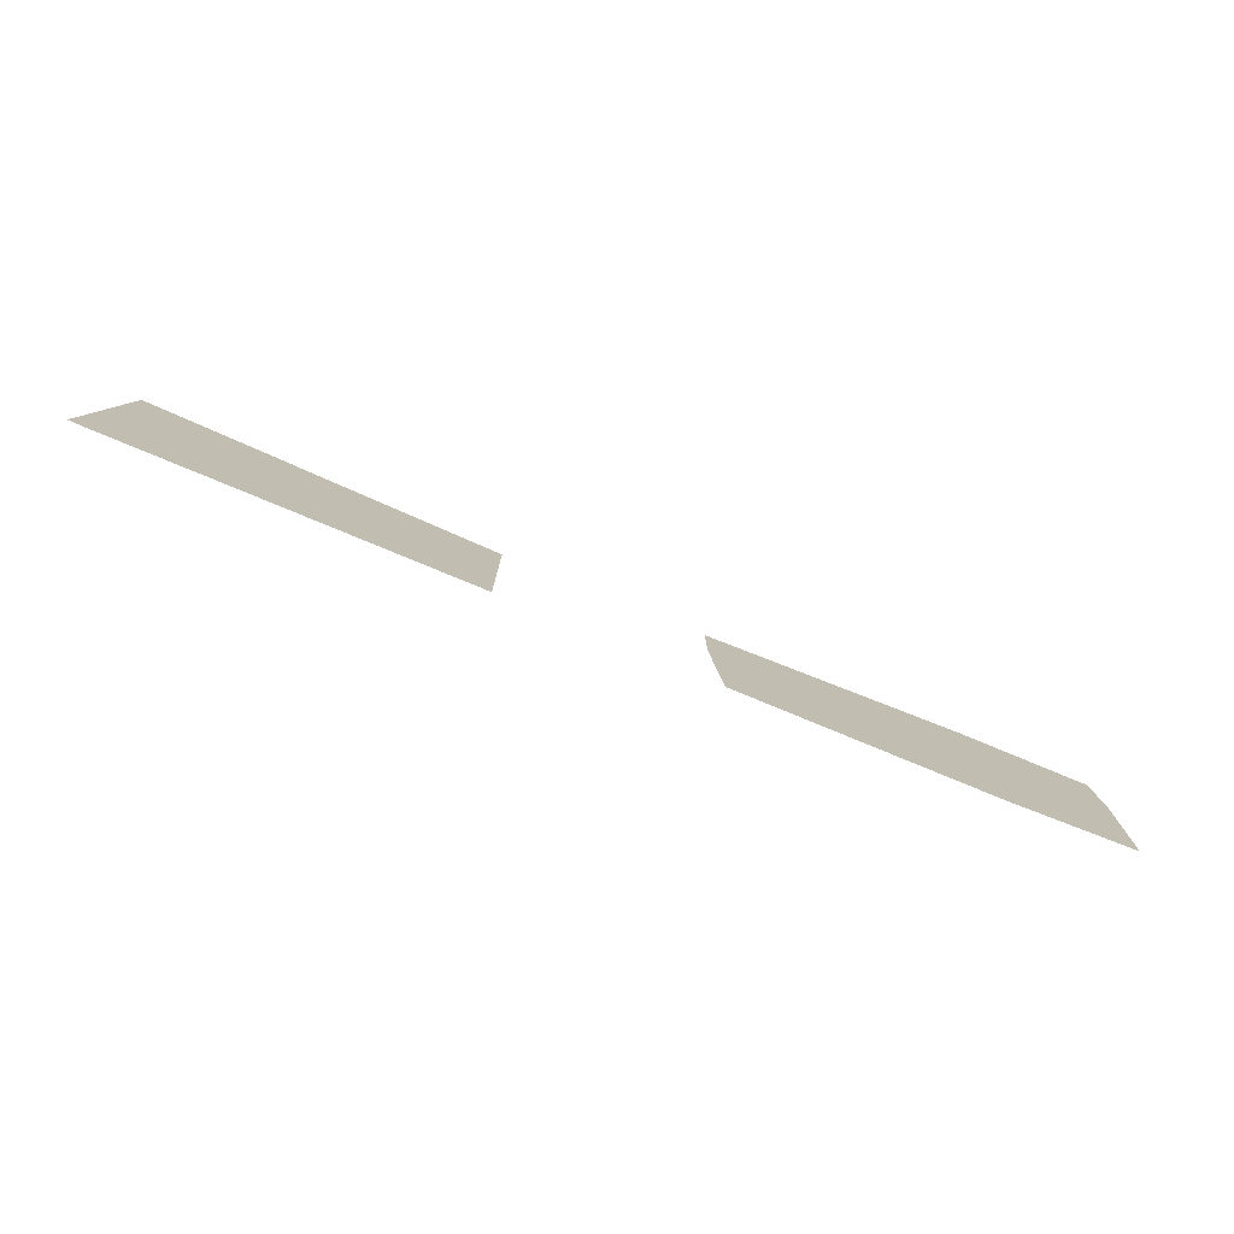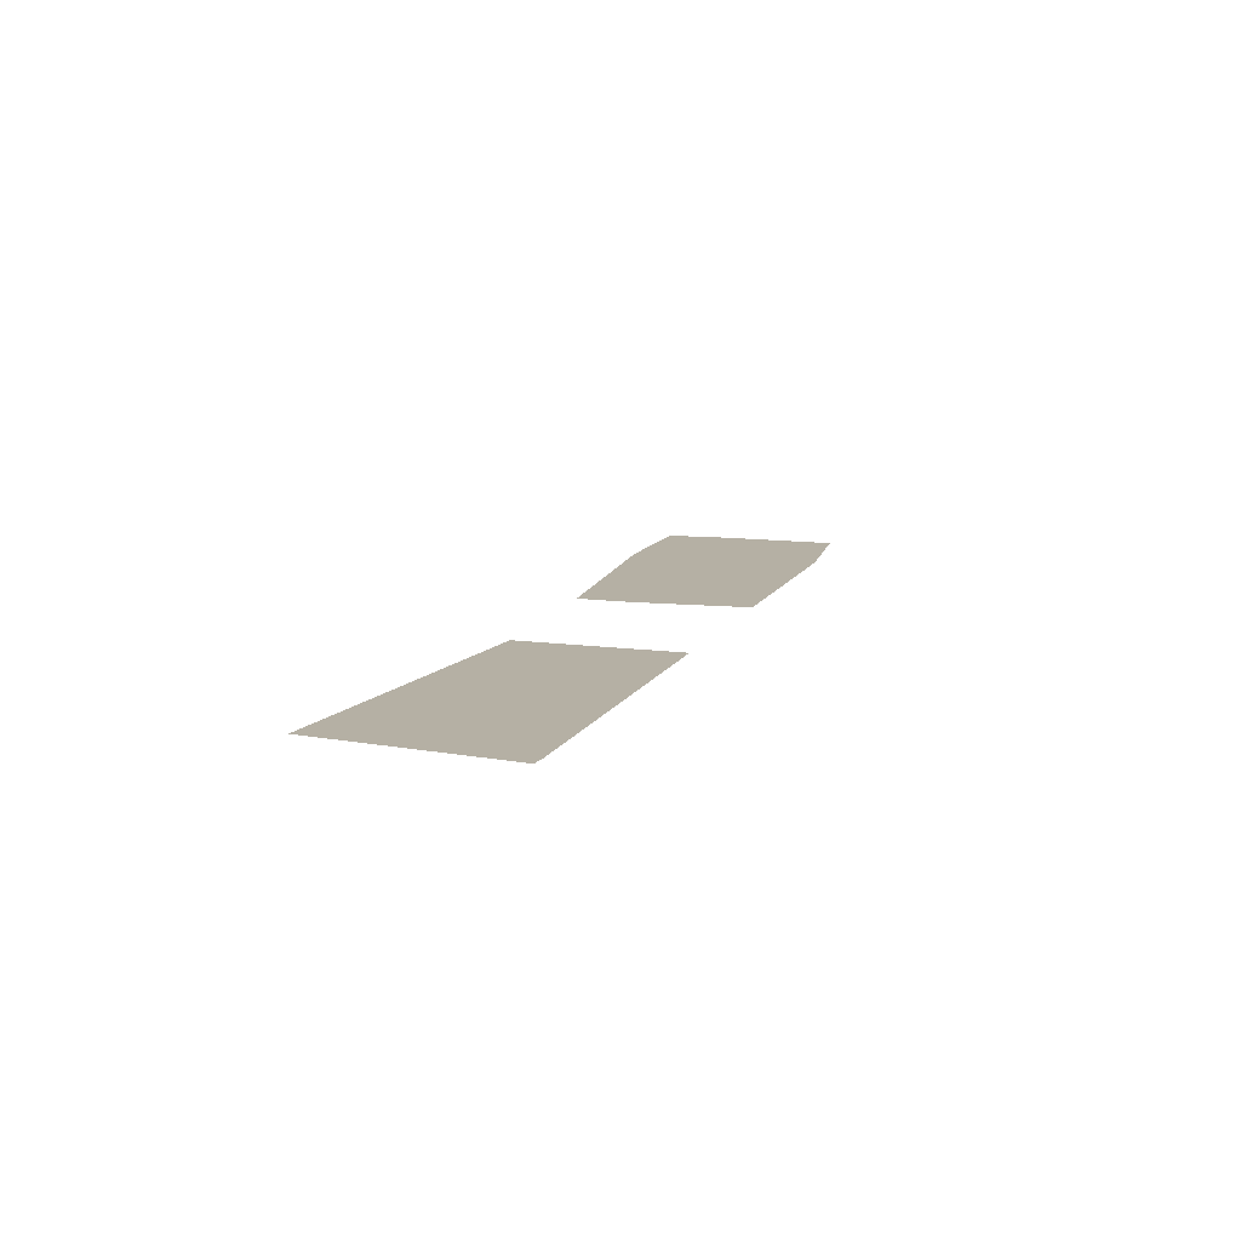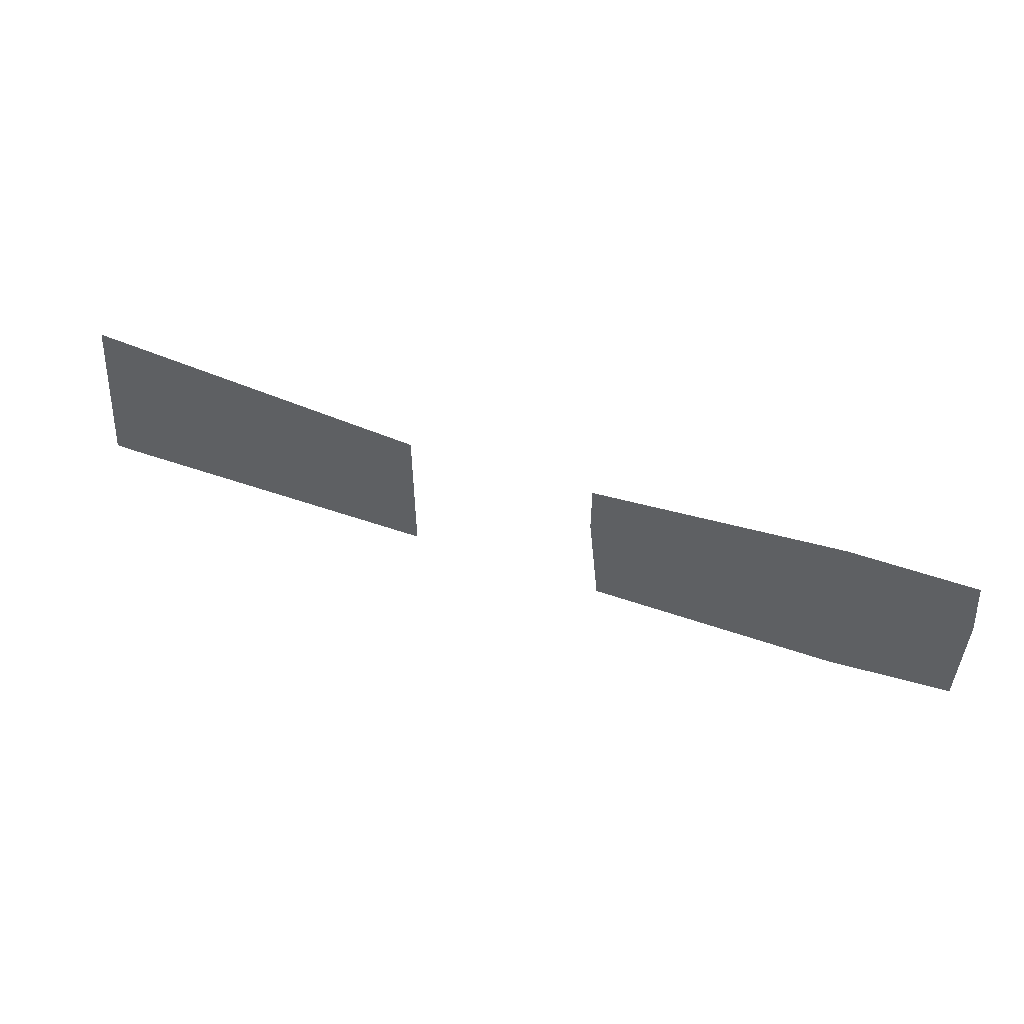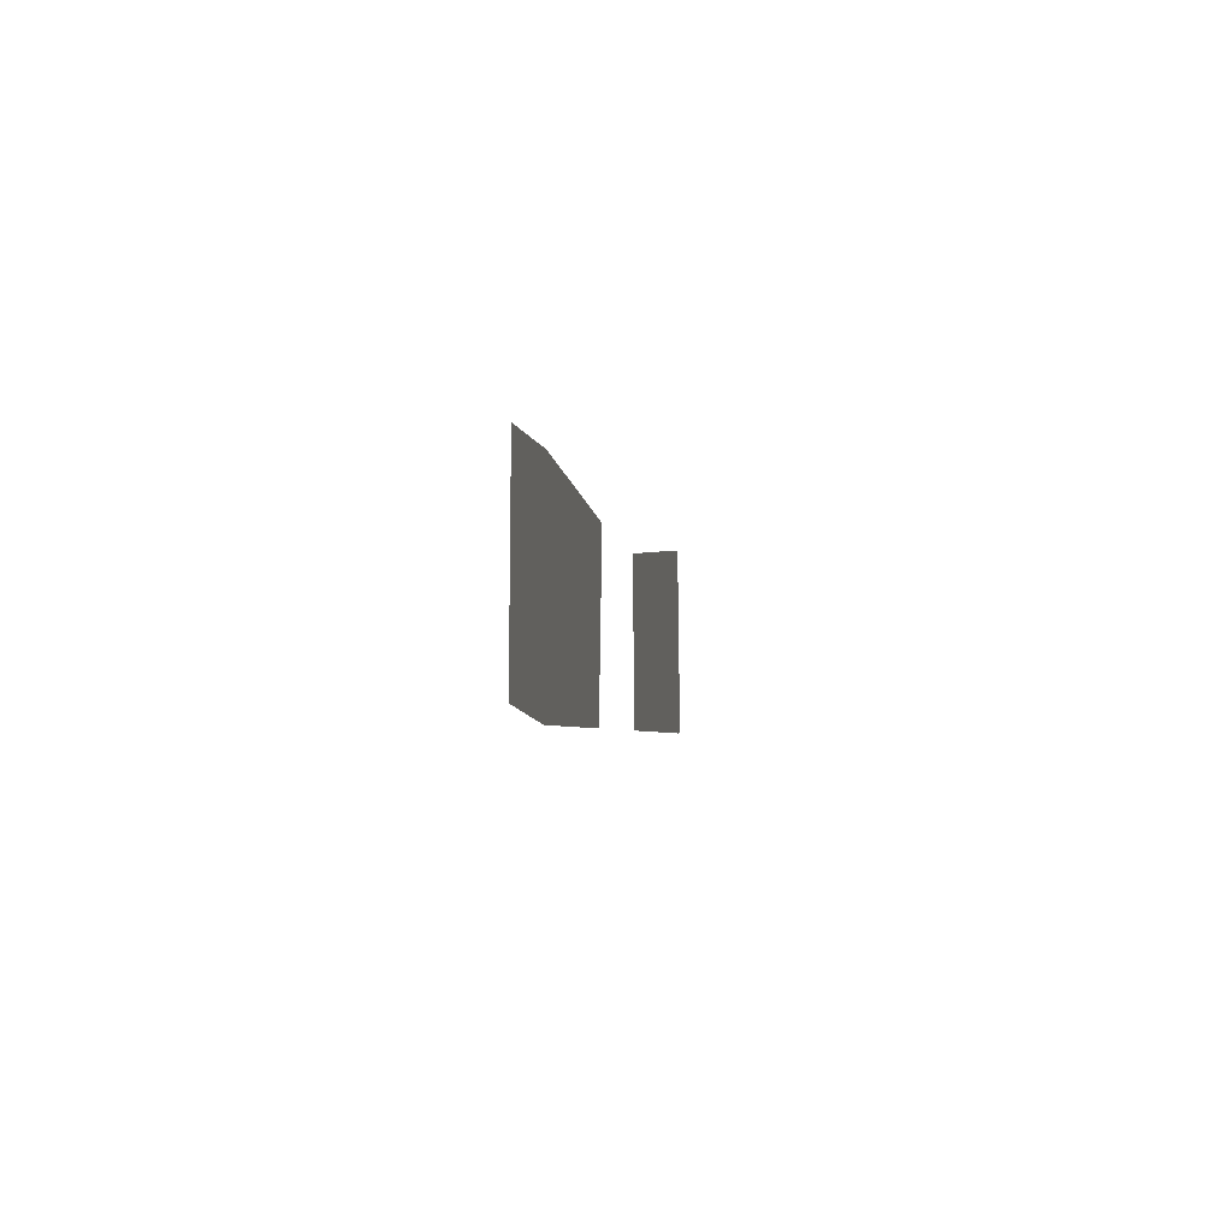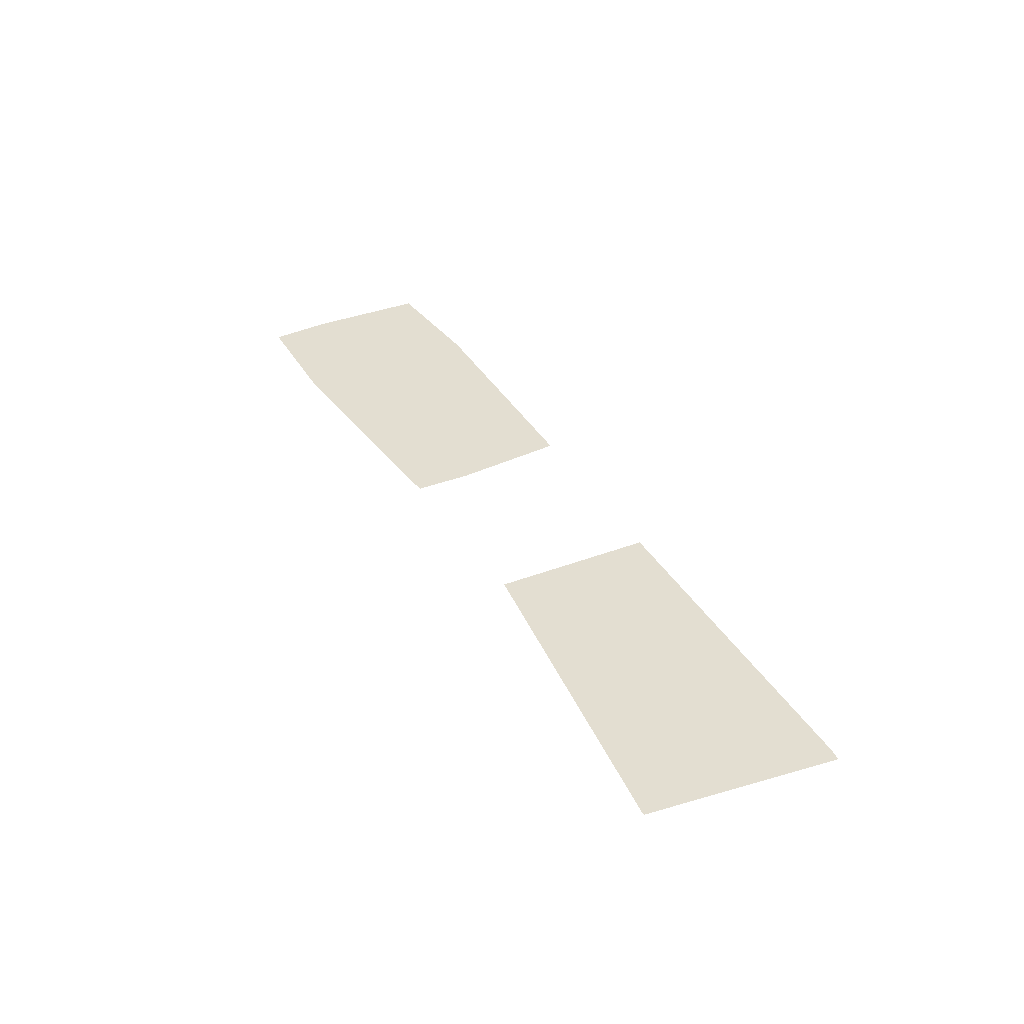
<metadata>
{"format":"obj","ext":"obj","renderer":"f3d","projection":"perspective","resolution":1024,"background":"white","views":[{"elev":-77.5,"azim":-22.6,"up":"+Y"},{"elev":11.6,"azim":-71.6,"up":"+Z"},{"elev":53.9,"azim":20.2,"up":"+Y"},{"elev":-3.5,"azim":98.3,"up":"+Y"},{"elev":36.2,"azim":-116.5,"up":"+Z"}]}
</metadata>
<code>
v -12.71 -252 1.102e+04
v -20 -178 1.102e+04
v -20 -140.5 1.102e+04
v 153.8 -252 1.102e+04
v -12.71 -252 1.102e+04
v -20 -140.5 1.102e+04
v 236 -243.9 1.102e+04
v 153.8 -252 1.102e+04
v -20 -140.5 1.102e+04
v 236 -165.4 1.102e+04
v 236 -243.9 1.102e+04
v -20 -140.5 1.102e+04
v 231.9 -124 1.102e+04
v 236 -165.4 1.102e+04
v -20 -140.5 1.102e+04
v 147.5 -124 1.102e+04
v 231.9 -124 1.102e+04
v -20 -140.5 1.102e+04
v -148 -252 1.102e+04
v -379 -252 1.102e+04
v -387.7 -251.1 1.102e+04
v -148 -146.1 1.102e+04
v -148 -252 1.102e+04
v -387.7 -251.1 1.102e+04
v -210.2 -140 1.102e+04
v -148 -146.1 1.102e+04
v -387.7 -251.1 1.102e+04
v -372.7 -124 1.102e+04
v -210.2 -140 1.102e+04
v -387.7 -251.1 1.102e+04
v -375.1 -124 1.102e+04
v -372.7 -124 1.102e+04
v -387.7 -251.1 1.102e+04
f 1 2 3
f 4 5 6
f 7 8 9
f 10 11 12
f 13 14 15
f 16 17 18
f 19 20 21
f 22 23 24
f 25 26 27
f 28 29 30
f 31 32 33

</code>
